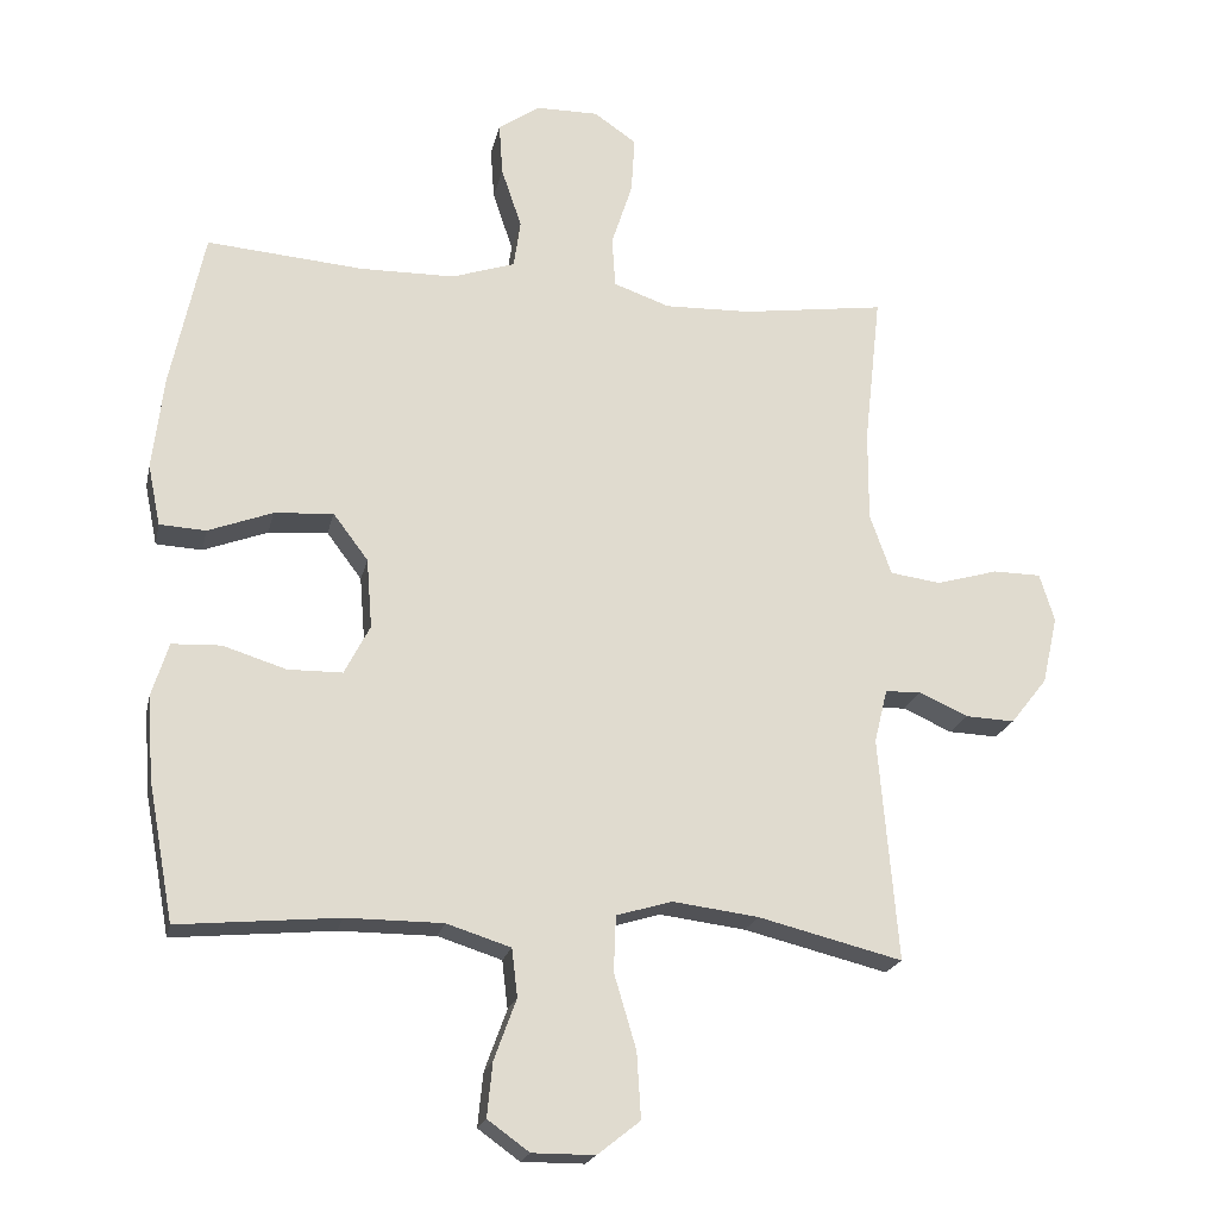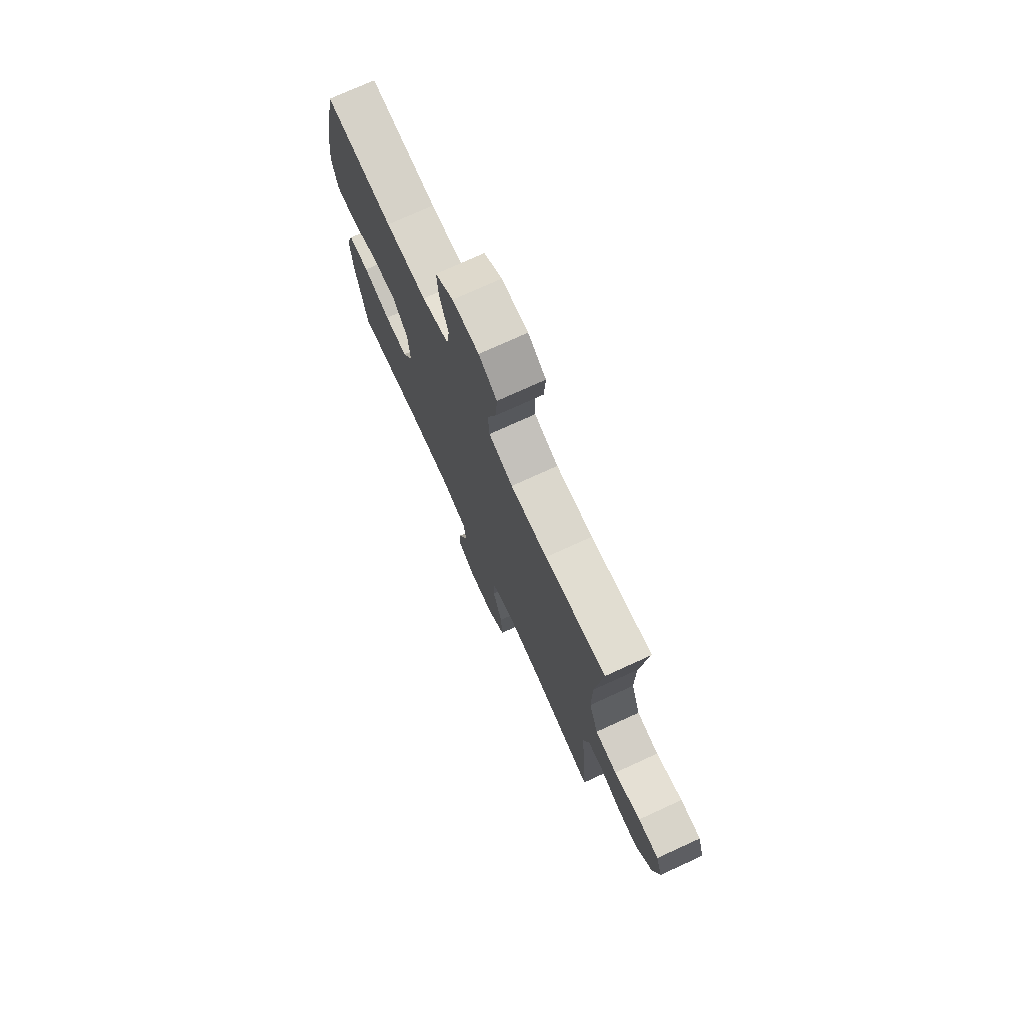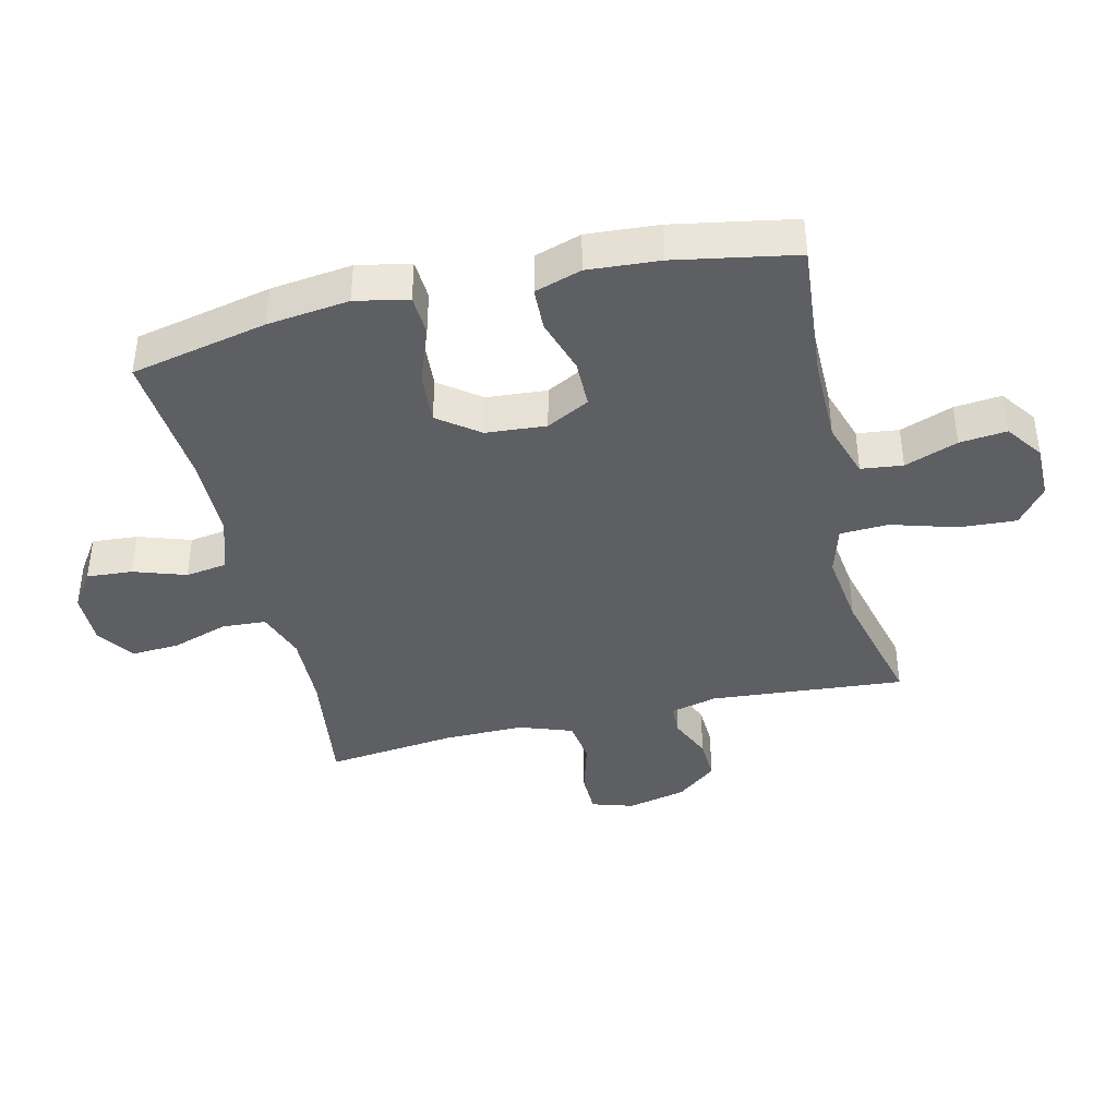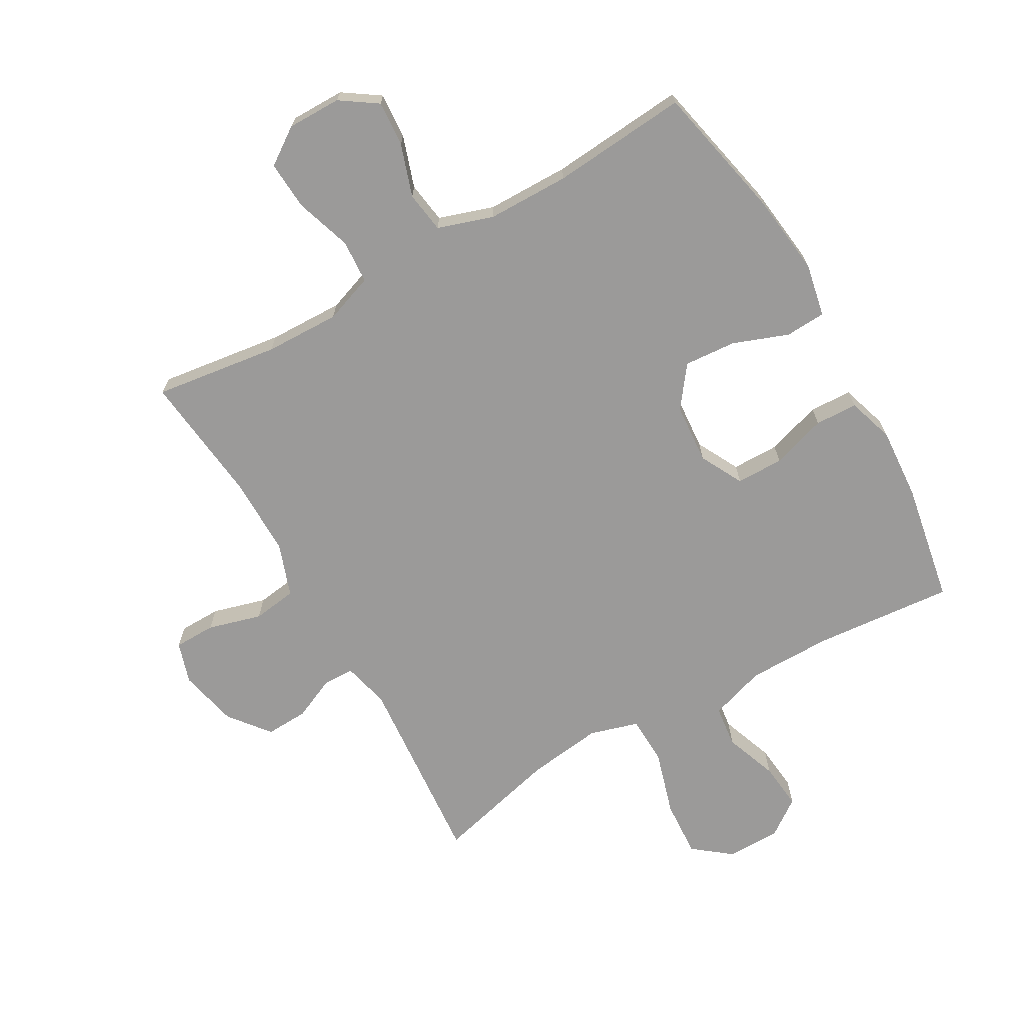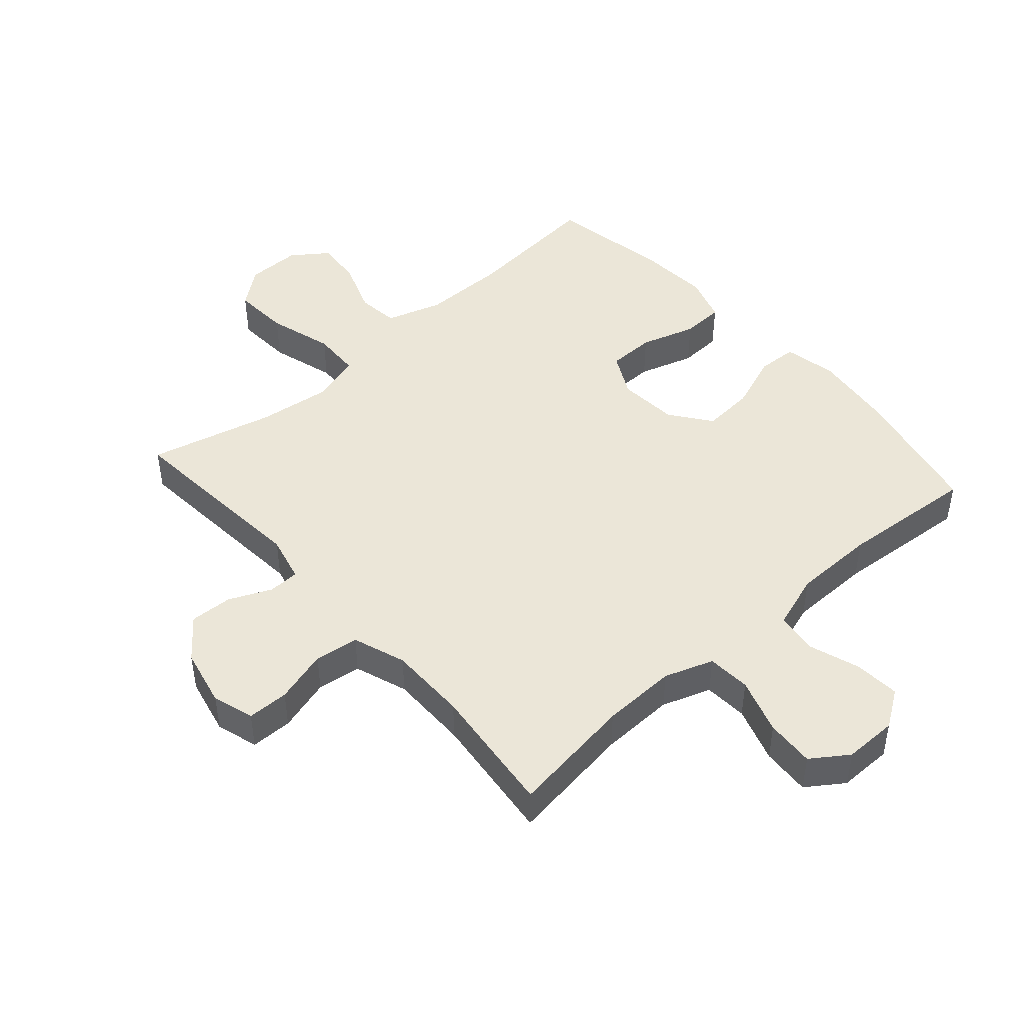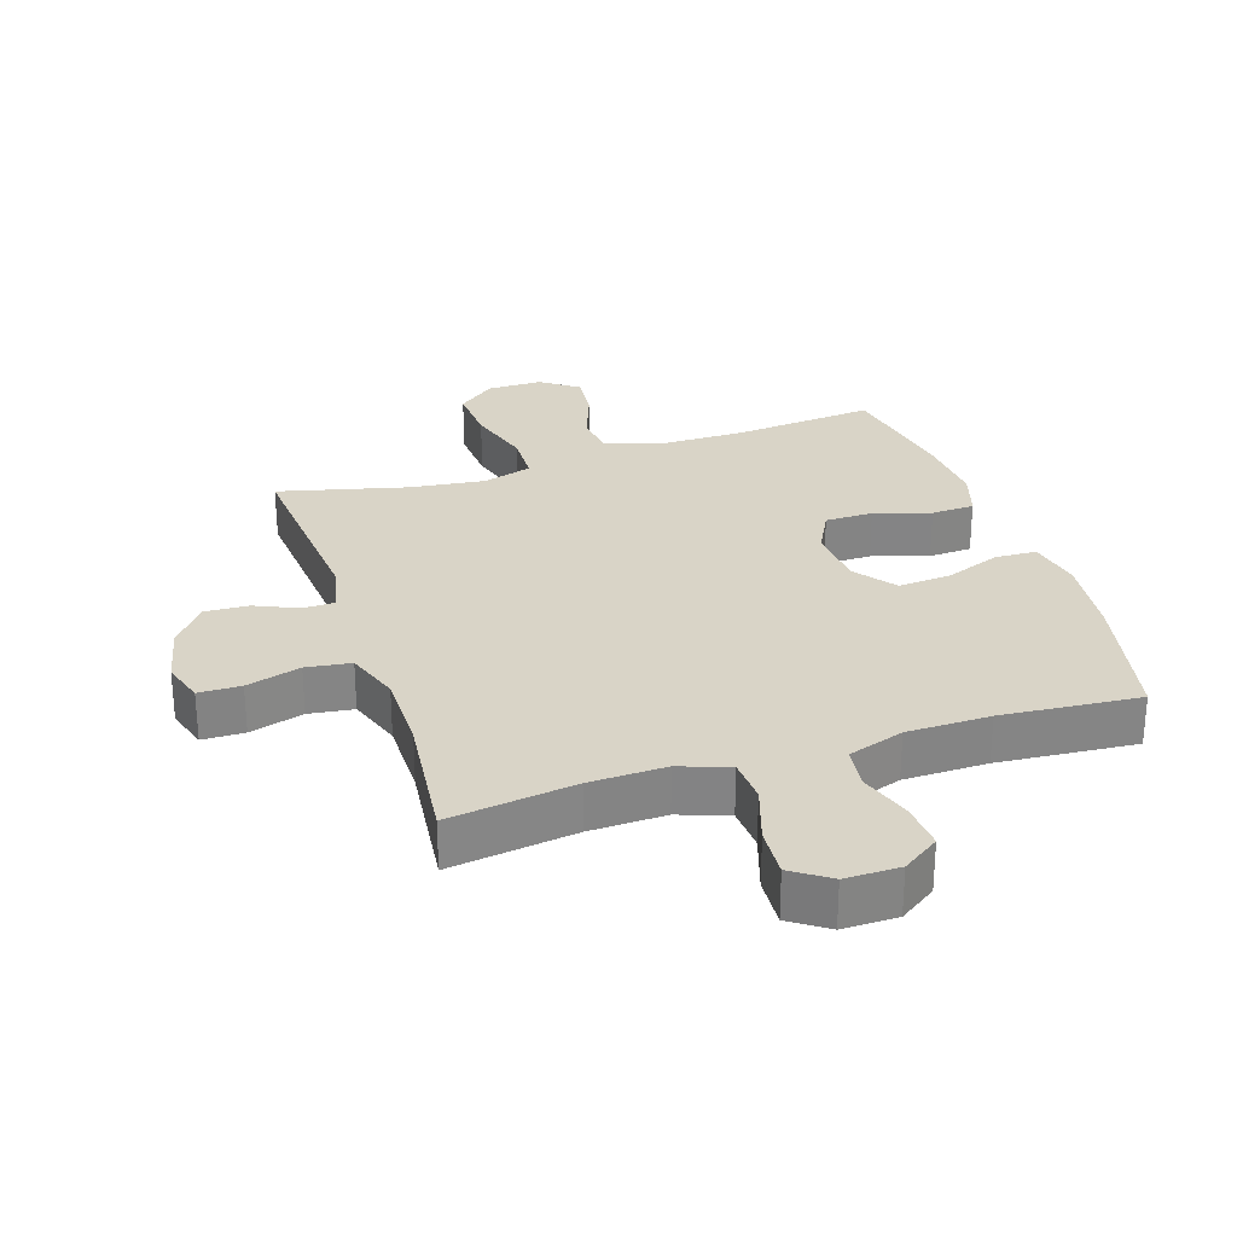
<metadata>
{"format":"obj","ext":"obj","renderer":"f3d","projection":"perspective","resolution":1024,"background":"white","views":[{"elev":-20.2,"azim":168.0,"up":"+Z"},{"elev":74.6,"azim":-114.6,"up":"+Z"},{"elev":-40.6,"azim":103.4,"up":"+Y"},{"elev":-69.5,"azim":29.8,"up":"+Y"},{"elev":46.4,"azim":-41.5,"up":"+Y"},{"elev":28.6,"azim":-18.1,"up":"+Y"}]}
</metadata>
<code>
o path750
v -0.4522 0.0375 0.2848
v -0.4518 0.0375 0.1562
v -0.4823 0.0375 0.07004
v -0.5541 0.0375 0.06017
v -0.6412 0.0375 0.08501
v -0.7088 0.0375 0.08402
v -0.7299 0.0375 0.01648
v -0.7085 0.0375 -0.07917
v -0.6566 0.0375 -0.1447
v -0.5872 0.0375 -0.1417
v -0.5179 0.0375 -0.1108
v -0.4674 0.0375 -0.1122
v -0.4489 0.0375 -0.1879
v -0.4757 0.0375 -0.5038
v -0.2722 0.0375 -0.4529
v -0.1506 0.0375 -0.4373
v -0.07181 0.0375 -0.4608
v -0.06874 0.0375 -0.5395
v -0.1001 0.0375 -0.645
v -0.1057 0.0375 -0.7376
v -0.04538 0.0375 -0.7852
v 0.0431 0.0375 -0.7853
v 0.1021 0.0375 -0.7427
v 0.09438 0.0375 -0.6663
v 0.06291 0.0375 -0.5802
v 0.07098 0.0375 -0.5125
v 0.1618 0.0375 -0.4835
v 0.2987 0.0375 -0.4831
v 0.5262 0.0375 -0.5038
v 0.5622 0.0375 -0.3077
v 0.5706 0.0375 -0.1907
v 0.5466 0.0375 -0.115
v 0.4774 0.0375 -0.1121
v 0.3875 0.0375 -0.1403
v 0.3106 0.0375 -0.1395
v 0.2743 0.0375 -0.0698
v 0.2821 0.0375 0.02832
v 0.3317 0.0375 0.09413
v 0.4156 0.0375 0.08794
v 0.5065 0.0375 0.05401
v 0.5721 0.0375 0.05756
v 0.5896 0.0375 0.1436
v 0.5736 0.0375 0.2761
v 0.5262 0.0375 0.4979
v 0.3043 0.0375 0.4794
v 0.1706 0.0375 0.481
v 0.08107 0.0375 0.5107
v 0.07145 0.0375 0.5779
v 0.09992 0.0375 0.6625
v 0.1053 0.0375 0.7367
v 0.04588 0.0375 0.7771
v -0.04176 0.0375 0.7775
v -0.1016 0.0375 0.7362
v -0.0967 0.0375 0.6569
v -0.067 0.0375 0.5657
v -0.07157 0.0375 0.4945
v -0.1511 0.0375 0.4664
v -0.2727 0.0375 0.4698
v -0.4757 0.0375 0.4979
v -0.4522 -0.0375 0.2848
v -0.4518 -0.0375 0.1562
v -0.4823 -0.0375 0.07004
v -0.5541 -0.0375 0.06017
v -0.6412 -0.0375 0.08501
v -0.7088 -0.0375 0.08402
v -0.7299 -0.0375 0.01648
v -0.7085 -0.0375 -0.07917
v -0.6566 -0.0375 -0.1447
v -0.5872 -0.0375 -0.1417
v -0.5179 -0.0375 -0.1108
v -0.4674 -0.0375 -0.1122
v -0.4489 -0.0375 -0.1879
v -0.4757 -0.0375 -0.5038
v -0.2722 -0.0375 -0.4529
v -0.1506 -0.0375 -0.4373
v -0.07181 -0.0375 -0.4608
v -0.06874 -0.0375 -0.5395
v -0.1001 -0.0375 -0.645
v -0.1057 -0.0375 -0.7376
v -0.04538 -0.0375 -0.7852
v 0.0431 -0.0375 -0.7853
v 0.1021 -0.0375 -0.7427
v 0.09438 -0.0375 -0.6663
v 0.06291 -0.0375 -0.5802
v 0.07098 -0.0375 -0.5125
v 0.1618 -0.0375 -0.4835
v 0.2987 -0.0375 -0.4831
v 0.5262 -0.0375 -0.5038
v 0.5622 -0.0375 -0.3077
v 0.5706 -0.0375 -0.1907
v 0.5466 -0.0375 -0.115
v 0.4774 -0.0375 -0.1121
v 0.3875 -0.0375 -0.1403
v 0.3106 -0.0375 -0.1395
v 0.2743 -0.0375 -0.0698
v 0.2821 -0.0375 0.02832
v 0.3317 -0.0375 0.09413
v 0.4156 -0.0375 0.08794
v 0.5065 -0.0375 0.05401
v 0.5721 -0.0375 0.05756
v 0.5896 -0.0375 0.1436
v 0.5736 -0.0375 0.2761
v 0.5262 -0.0375 0.4979
v 0.3043 -0.0375 0.4794
v 0.1706 -0.0375 0.481
v 0.08107 -0.0375 0.5107
v 0.07145 -0.0375 0.5779
v 0.09992 -0.0375 0.6625
v 0.1053 -0.0375 0.7367
v 0.04588 -0.0375 0.7771
v -0.04176 -0.0375 0.7775
v -0.1016 -0.0375 0.7362
v -0.0967 -0.0375 0.6569
v -0.067 -0.0375 0.5657
v -0.07157 -0.0375 0.4945
v -0.1511 -0.0375 0.4664
v -0.2727 -0.0375 0.4698
v -0.4757 -0.0375 0.4979
v -0.04538 0.0375 -0.7852
v 0.0431 0.0375 -0.7853
v 0.1021 0.0375 -0.7427
v -0.1057 0.0375 -0.7376
v 0.09438 0.0375 -0.6663
v -0.1001 0.0375 -0.645
v 0.06291 0.0375 -0.5802
v -0.06874 0.0375 -0.5395
v 0.07098 0.0375 -0.5125
v 0.07098 0.0375 -0.5125
v -0.07181 0.0375 -0.4608
v -0.07181 0.0375 -0.4608
v 0.1618 0.0375 -0.4835
v 0.2987 0.0375 -0.4831
v 0.5262 0.0375 -0.5038
v 0.5262 0.0375 -0.5038
v -0.4757 0.0375 -0.5038
v -0.4757 0.0375 -0.5038
v -0.2722 0.0375 -0.4529
v -0.1506 0.0375 -0.4373
v 0.5622 0.0375 -0.3077
v 0.5706 0.0375 -0.1907
v -0.4489 0.0375 -0.1879
v 0.5466 0.0375 -0.115
v 0.5466 0.0375 -0.115
v -0.4674 0.0375 -0.1122
v -0.4674 0.0375 -0.1122
v 0.3875 0.0375 -0.1403
v 0.3106 0.0375 -0.1395
v 0.3106 0.0375 -0.1395
v -0.7085 0.0375 -0.07917
v -0.6566 0.0375 -0.1447
v -0.5872 0.0375 -0.1417
v -0.5179 0.0375 -0.1108
v 0.4774 0.0375 -0.1121
v 0.2743 0.0375 -0.0698
v -0.7299 0.0375 0.01648
v 0.2821 0.0375 0.02832
v -0.7088 0.0375 0.08402
v -0.7088 0.0375 0.08402
v 0.3317 0.0375 0.09413
v 0.4156 0.0375 0.08794
v 0.5065 0.0375 0.05401
v 0.5721 0.0375 0.05756
v 0.5721 0.0375 0.05756
v 0.5896 0.0375 0.1436
v -0.6412 0.0375 0.08501
v -0.5541 0.0375 0.06017
v -0.4823 0.0375 0.07004
v -0.4823 0.0375 0.07004
v -0.4518 0.0375 0.1562
v 0.5736 0.0375 0.2761
v -0.4522 0.0375 0.2848
v -0.1511 0.0375 0.4664
v -0.2727 0.0375 0.4698
v -0.07157 0.0375 0.4945
v -0.07157 0.0375 0.4945
v 0.3043 0.0375 0.4794
v 0.1706 0.0375 0.481
v 0.5262 0.0375 0.4979
v 0.5262 0.0375 0.4979
v -0.4757 0.0375 0.4979
v -0.4757 0.0375 0.4979
v 0.08107 0.0375 0.5107
v 0.08107 0.0375 0.5107
v -0.067 0.0375 0.5657
v 0.07145 0.0375 0.5779
v -0.0967 0.0375 0.6569
v 0.09992 0.0375 0.6625
v -0.1016 0.0375 0.7362
v 0.1053 0.0375 0.7367
v -0.04176 0.0375 0.7775
v 0.04588 0.0375 0.7771
v -0.04538 -0.0375 -0.7852
v 0.0431 -0.0375 -0.7853
v 0.1021 -0.0375 -0.7427
v -0.1057 -0.0375 -0.7376
v 0.09438 -0.0375 -0.6663
v -0.1001 -0.0375 -0.645
v 0.06291 -0.0375 -0.5802
v -0.06874 -0.0375 -0.5395
v 0.07098 -0.0375 -0.5125
v 0.07098 -0.0375 -0.5125
v -0.07181 -0.0375 -0.4608
v -0.07181 -0.0375 -0.4608
v 0.1618 -0.0375 -0.4835
v 0.2987 -0.0375 -0.4831
v 0.5262 -0.0375 -0.5038
v 0.5262 -0.0375 -0.5038
v -0.4757 -0.0375 -0.5038
v -0.4757 -0.0375 -0.5038
v -0.2722 -0.0375 -0.4529
v -0.1506 -0.0375 -0.4373
v 0.5622 -0.0375 -0.3077
v 0.5706 -0.0375 -0.1907
v -0.4489 -0.0375 -0.1879
v 0.5466 -0.0375 -0.115
v 0.5466 -0.0375 -0.115
v -0.4674 -0.0375 -0.1122
v -0.4674 -0.0375 -0.1122
v 0.3875 -0.0375 -0.1403
v 0.3106 -0.0375 -0.1395
v 0.3106 -0.0375 -0.1395
v -0.7085 -0.0375 -0.07917
v -0.6566 -0.0375 -0.1447
v -0.5872 -0.0375 -0.1417
v -0.5179 -0.0375 -0.1108
v 0.4774 -0.0375 -0.1121
v 0.2743 -0.0375 -0.0698
v -0.7299 -0.0375 0.01648
v 0.2821 -0.0375 0.02832
v -0.7088 -0.0375 0.08402
v -0.7088 -0.0375 0.08402
v 0.3317 -0.0375 0.09413
v 0.4156 -0.0375 0.08794
v 0.5065 -0.0375 0.05401
v 0.5721 -0.0375 0.05756
v 0.5721 -0.0375 0.05756
v 0.5896 -0.0375 0.1436
v -0.6412 -0.0375 0.08501
v -0.5541 -0.0375 0.06017
v -0.4823 -0.0375 0.07004
v -0.4823 -0.0375 0.07004
v -0.4518 -0.0375 0.1562
v 0.5736 -0.0375 0.2761
v -0.4522 -0.0375 0.2848
v -0.1511 -0.0375 0.4664
v -0.2727 -0.0375 0.4698
v -0.07157 -0.0375 0.4945
v -0.07157 -0.0375 0.4945
v 0.3043 -0.0375 0.4794
v 0.1706 -0.0375 0.481
v 0.5262 -0.0375 0.4979
v 0.5262 -0.0375 0.4979
v -0.4757 -0.0375 0.4979
v -0.4757 -0.0375 0.4979
v 0.08107 -0.0375 0.5107
v 0.08107 -0.0375 0.5107
v -0.067 -0.0375 0.5657
v 0.07145 -0.0375 0.5779
v -0.0967 -0.0375 0.6569
v 0.09992 -0.0375 0.6625
v -0.1016 -0.0375 0.7362
v 0.1053 -0.0375 0.7367
v -0.04176 -0.0375 0.7775
v 0.04588 -0.0375 0.7771
f 224 225 239
f 244 242 245
f 250 229 232
f 220 205 219
f 197 198 199
f 196 193 194
f 249 232 243
f 220 204 205
f 220 202 204
f 227 211 202
f 257 258 259
f 212 219 205
f 204 202 200
f 229 242 227
f 211 214 210
f 237 234 235
f 228 222 238
f 264 263 260
f 260 259 258
f 239 225 240
f 250 232 249
f 237 233 234
f 262 264 260
f 232 233 243
f 253 244 246
f 219 212 213
f 223 224 222
f 246 244 245
f 226 213 215
f 245 242 229
f 242 217 227
f 224 239 222
f 259 263 261
f 219 213 226
f 196 197 192
f 247 255 257
f 202 199 200
f 238 222 239
f 258 257 255
f 230 228 238
f 227 202 220
f 192 197 195
f 255 247 250
f 247 245 229
f 196 192 193
f 217 214 227
f 263 259 260
f 242 240 217
f 198 197 196
f 250 247 229
f 227 214 211
f 212 205 206
f 210 214 208
f 243 233 237
f 200 199 198
f 217 240 225
f 251 249 243
f 21 22 81 80
f 22 23 82 81
f 20 21 80 79
f 23 24 83 82
f 19 20 79 78
f 24 25 84 83
f 18 19 78 77
f 25 128 201 84
f 130 18 77 203
f 26 27 86 85
f 28 134 207 87
f 27 28 87 86
f 136 15 74 209
f 16 17 76 75
f 15 16 75 74
f 29 30 89 88
f 30 31 90 89
f 13 14 73 72
f 31 143 216 90
f 145 13 72 218
f 34 148 221 93
f 8 9 68 67
f 9 10 69 68
f 10 11 70 69
f 33 34 93 92
f 32 33 92 91
f 35 36 95 94
f 11 12 71 70
f 7 8 67 66
f 36 37 96 95
f 158 7 66 231
f 37 38 97 96
f 39 40 99 98
f 40 163 236 99
f 41 42 101 100
f 5 6 65 64
f 4 5 64 63
f 168 4 63 241
f 2 3 62 61
f 38 39 98 97
f 42 43 102 101
f 1 2 61 60
f 57 58 117 116
f 175 57 116 248
f 45 46 105 104
f 179 45 104 252
f 43 44 103 102
f 181 1 60 254
f 46 183 256 105
f 58 59 118 117
f 55 56 115 114
f 47 48 107 106
f 54 55 114 113
f 48 49 108 107
f 53 54 113 112
f 49 50 109 108
f 52 53 112 111
f 51 52 111 110
f 50 51 110 109
f 151 166 152
f 171 172 169
f 177 159 156
f 147 146 132
f 124 126 125
f 123 121 120
f 176 170 159
f 147 132 131
f 147 131 129
f 154 129 138
f 184 186 185
f 139 132 146
f 131 127 129
f 156 154 169
f 138 137 141
f 164 162 161
f 155 165 149
f 191 187 190
f 187 185 186
f 166 167 152
f 177 176 159
f 164 161 160
f 189 187 191
f 159 170 160
f 180 173 171
f 146 140 139
f 150 149 151
f 173 172 171
f 153 142 140
f 172 156 169
f 169 154 144
f 151 149 166
f 186 188 190
f 146 153 140
f 123 119 124
f 174 184 182
f 129 127 126
f 165 166 149
f 185 182 184
f 157 165 155
f 154 147 129
f 119 122 124
f 182 177 174
f 174 156 172
f 123 120 119
f 144 154 141
f 190 187 186
f 169 144 167
f 125 123 124
f 177 156 174
f 154 138 141
f 139 133 132
f 137 135 141
f 170 164 160
f 127 125 126
f 144 152 167
f 178 170 176

</code>
